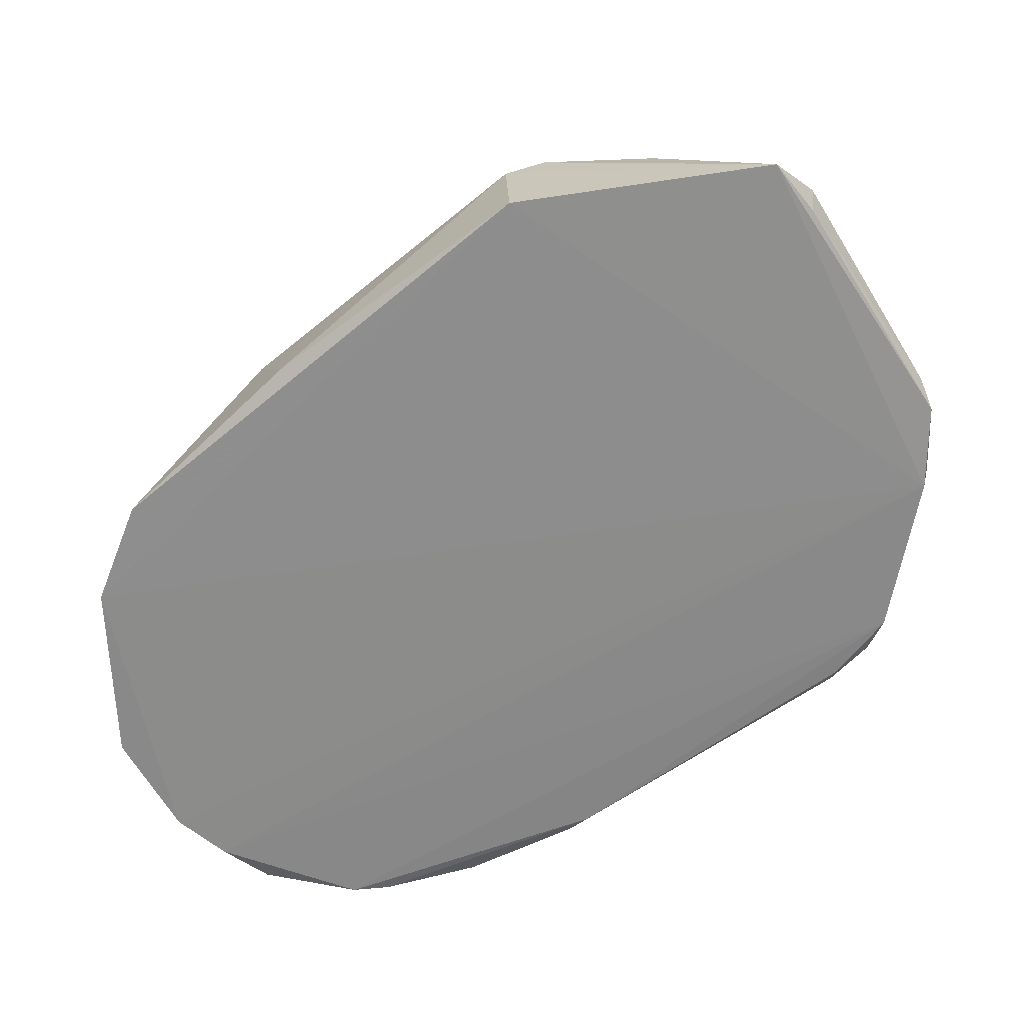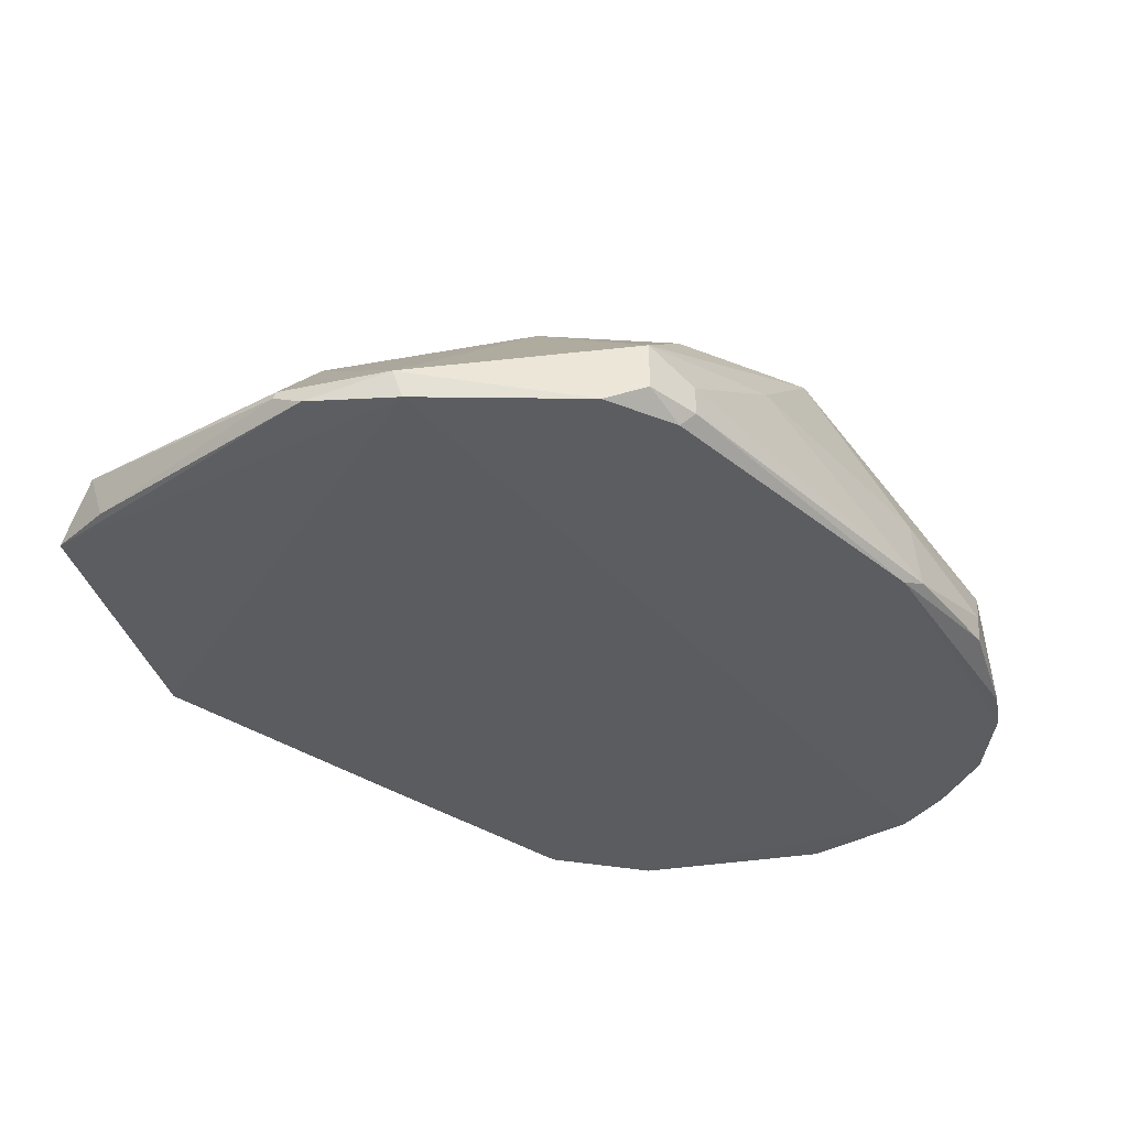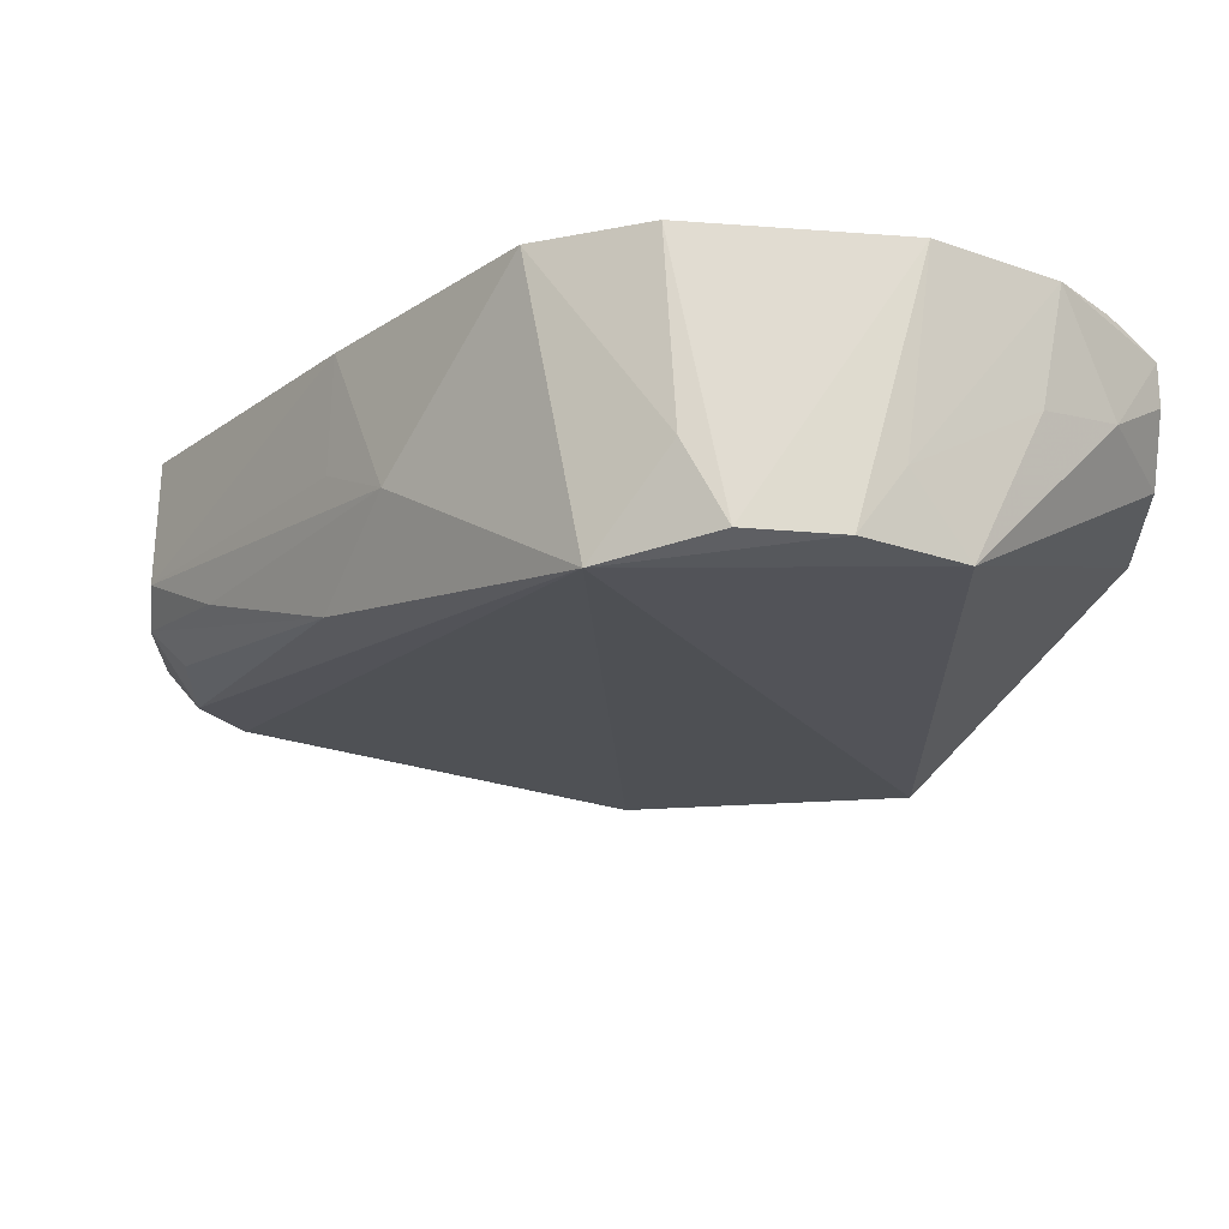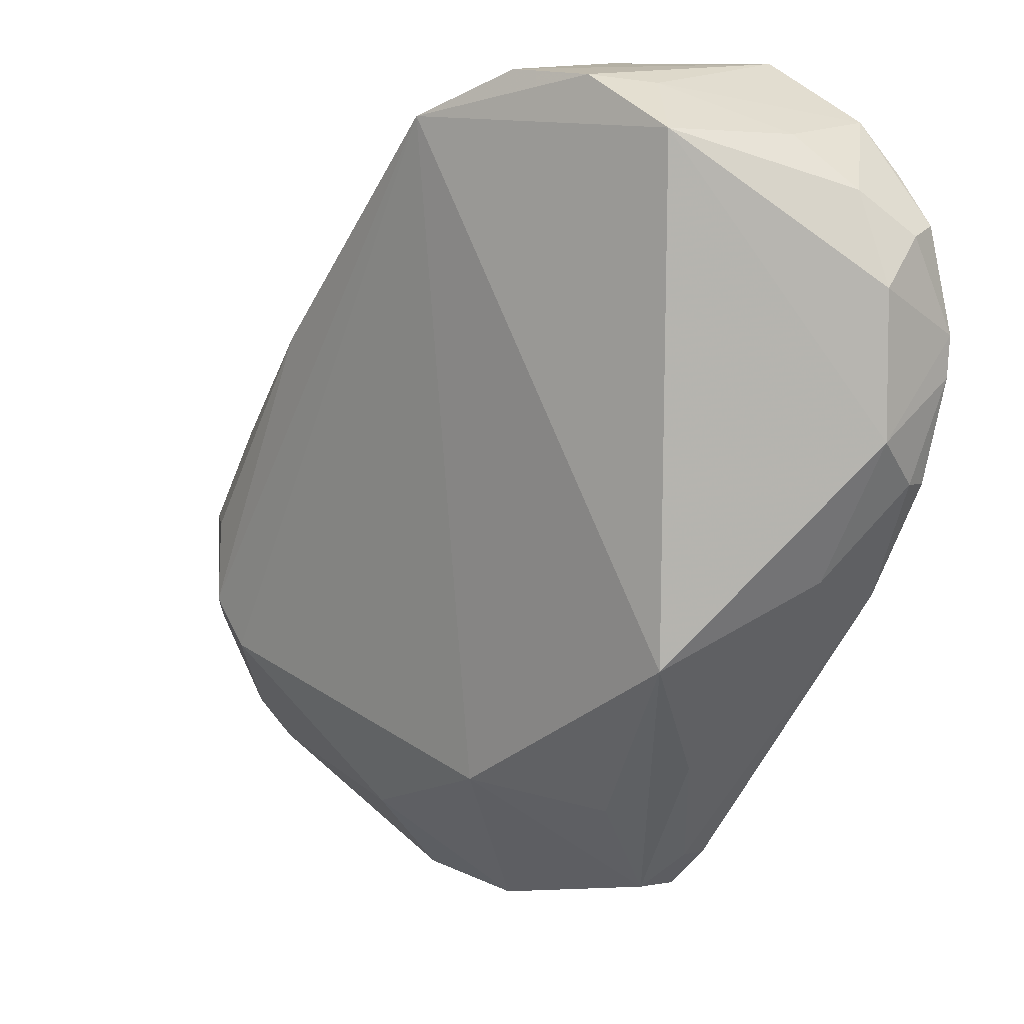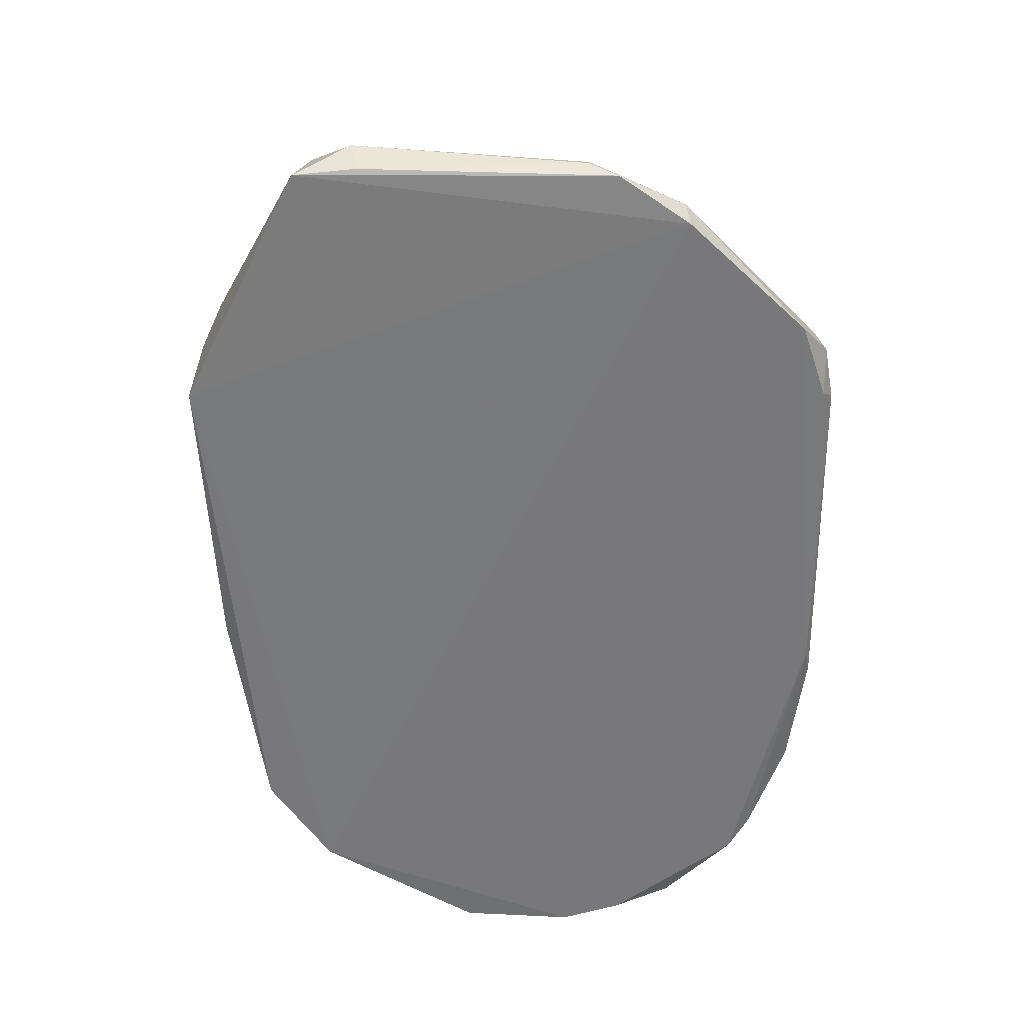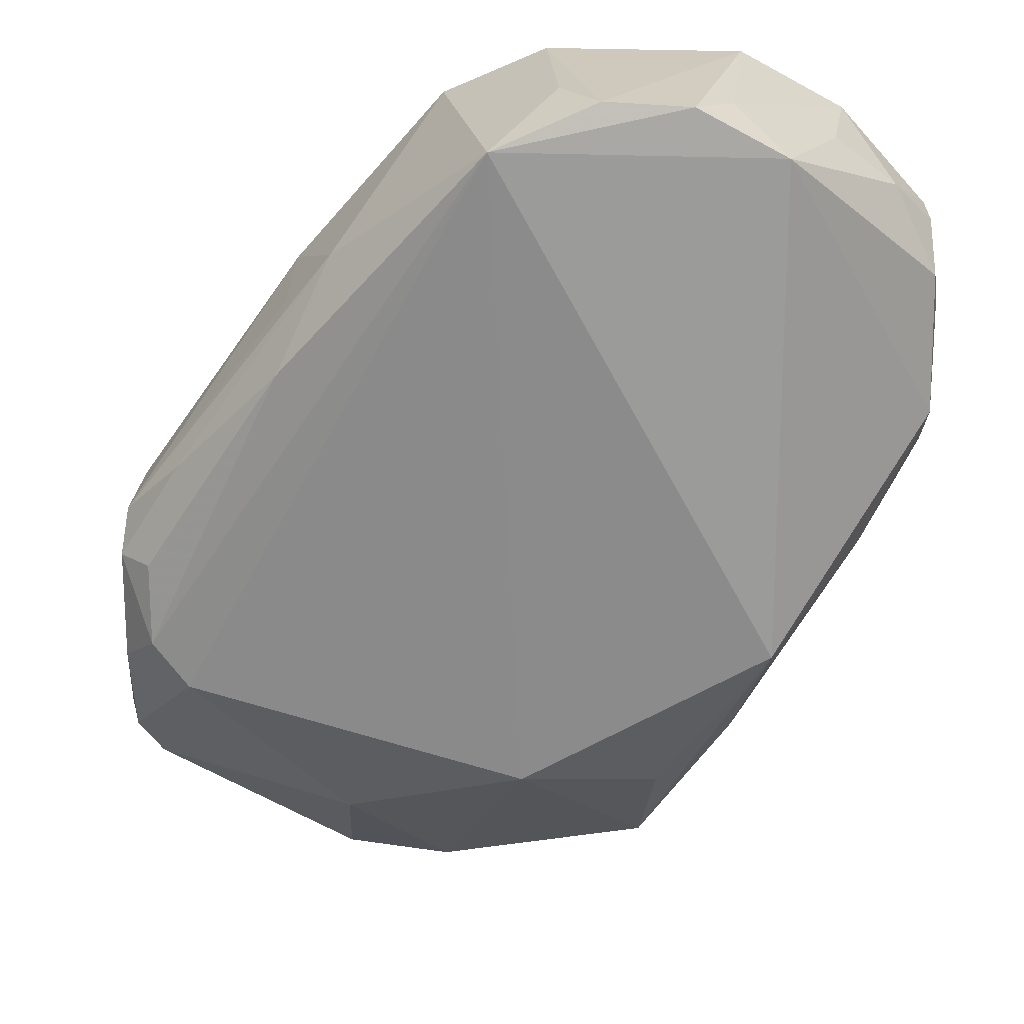
<metadata>
{"format":"obj","ext":"obj","renderer":"f3d","projection":"perspective","resolution":1024,"background":"white","views":[{"elev":-65.3,"azim":-88.0,"up":"+Z"},{"elev":-34.6,"azim":8.9,"up":"+Z"},{"elev":67.9,"azim":2.6,"up":"+Y"},{"elev":10.6,"azim":37.4,"up":"+Y"},{"elev":-57.7,"azim":-32.2,"up":"+Z"},{"elev":21.2,"azim":2.8,"up":"+Y"}]}
</metadata>
<code>
v 0.01654 0.01372 0.00769
v 0.02126 0.005228 0.00389
v 0.01845 0.01374 0.0007985
v 0.006517 0.01403 0.0005798
v -0.003508 -0.006308 0.00262
v 0.01541 0.01537 0.0007682
v 0.02112 0.01073 0.002306
v 0.01658 -0.00113 0.00787
v 0.008278 0.01392 0.008193
v 0.01164 -0.01019 0.0009236
v 0.01501 0.01487 0.005946
v 0.009621 0.01539 0.0005923
v 0.02117 0.009432 0.003832
v 0.01992 0.01201 0.003396
v -0.003101 0.001741 0.004011
v 0.0092 -0.005763 0.00702
v 0.01391 -0.008402 0.002408
v 0.02112 0.003747 0.001496
v -0.004063 -0.006388 0.0006564
v 0.01807 0.01349 0.003842
v 0.01391 0.01511 0.007703
v 0.01015 0.01519 0.005628
v 0.006667 -0.01127 0.0007526
v 0.02161 0.00793 0.001027
v 0.02102 0.01096 0.001264
v 0.003478 0.01007 0.004786
v -0.002183 -0.001948 0.005956
v 0.01282 -0.009462 0.003161
v 0.01393 -0.008576 0.001419
v 0.01934 0.001089 0.003962
v -0.003184 0.001623 0.000537
v -0.00328 -0.002941 0.004593
v 0.01136 0.01524 0.007694
v 0.01974 0.01231 0.0008534
v 0.003197 -0.01111 0.001253
v 0.0216 0.006745 0.001135
v 0.002049 0.006996 0.006796
v 0.001992 0.008923 0.0008342
v 0.003587 -0.008108 0.004547
v -0.001092 -0.003332 0.006064
v 0.006423 -0.01147 0.00149
v 0.0156 -0.00481 0.004812
v 0.01332 -0.006299 0.005768
v 0.01901 -0.0002605 0.001103
v 0.01286 -0.009769 0.001519
v 0.02118 0.003839 0.002344
v -0.003209 0.0005141 0.004803
v -0.002868 -0.007632 0.001892
v 0.004048 -0.0114 0.0008271
v -0.001267 0.003559 0.005206
v 0.001988 0.00837 0.003775
v 0.003249 -0.01106 0.001493
v 0.01955 0.0002821 0.00138
v 0.01349 -0.008661 0.001016
v -0.002215 0.000522 0.005721
v -0.002557 -0.007519 0.00077
f 8 2 1
f 9 8 1
f 11 3 6
f 12 6 3
f 13 1 2
f 14 13 7
f 14 1 13
f 16 8 9
f 20 11 1
f 20 3 11
f 20 14 3
f 20 1 14
f 21 9 1
f 21 1 11
f 21 11 6
f 22 12 4
f 22 4 9
f 23 12 3
f 24 13 2
f 24 7 13
f 25 14 7
f 25 3 14
f 25 7 24
f 26 9 4
f 30 2 8
f 31 19 15
f 31 23 19
f 31 4 12
f 31 12 23
f 32 19 5
f 33 22 9
f 33 9 21
f 33 21 6
f 33 6 12
f 33 12 22
f 34 23 3
f 34 10 23
f 34 24 10
f 34 25 24
f 34 3 25
f 36 24 2
f 37 9 26
f 37 27 9
f 38 26 4
f 38 31 15
f 38 4 31
f 40 16 9
f 40 9 27
f 40 39 16
f 40 32 5
f 40 27 32
f 41 23 10
f 41 28 16
f 41 16 39
f 42 28 17
f 42 8 28
f 42 30 8
f 43 28 8
f 43 8 16
f 43 16 28
f 44 36 18
f 44 10 24
f 44 24 36
f 45 41 10
f 45 28 41
f 45 29 17
f 45 17 28
f 46 2 30
f 46 36 2
f 46 18 36
f 47 15 19
f 47 19 32
f 47 32 27
f 48 5 19
f 48 40 5
f 48 39 40
f 49 19 23
f 49 23 41
f 50 37 26
f 50 26 15
f 50 47 37
f 50 15 47
f 51 38 15
f 51 15 26
f 51 26 38
f 52 41 39
f 52 49 41
f 52 35 49
f 52 48 35
f 52 39 48
f 53 42 17
f 53 30 42
f 53 17 29
f 53 29 44
f 53 46 30
f 53 44 18
f 53 18 46
f 54 44 29
f 54 10 44
f 54 45 10
f 54 29 45
f 55 47 27
f 55 27 37
f 55 37 47
f 56 48 19
f 56 35 48
f 56 49 35
f 56 19 49

</code>
